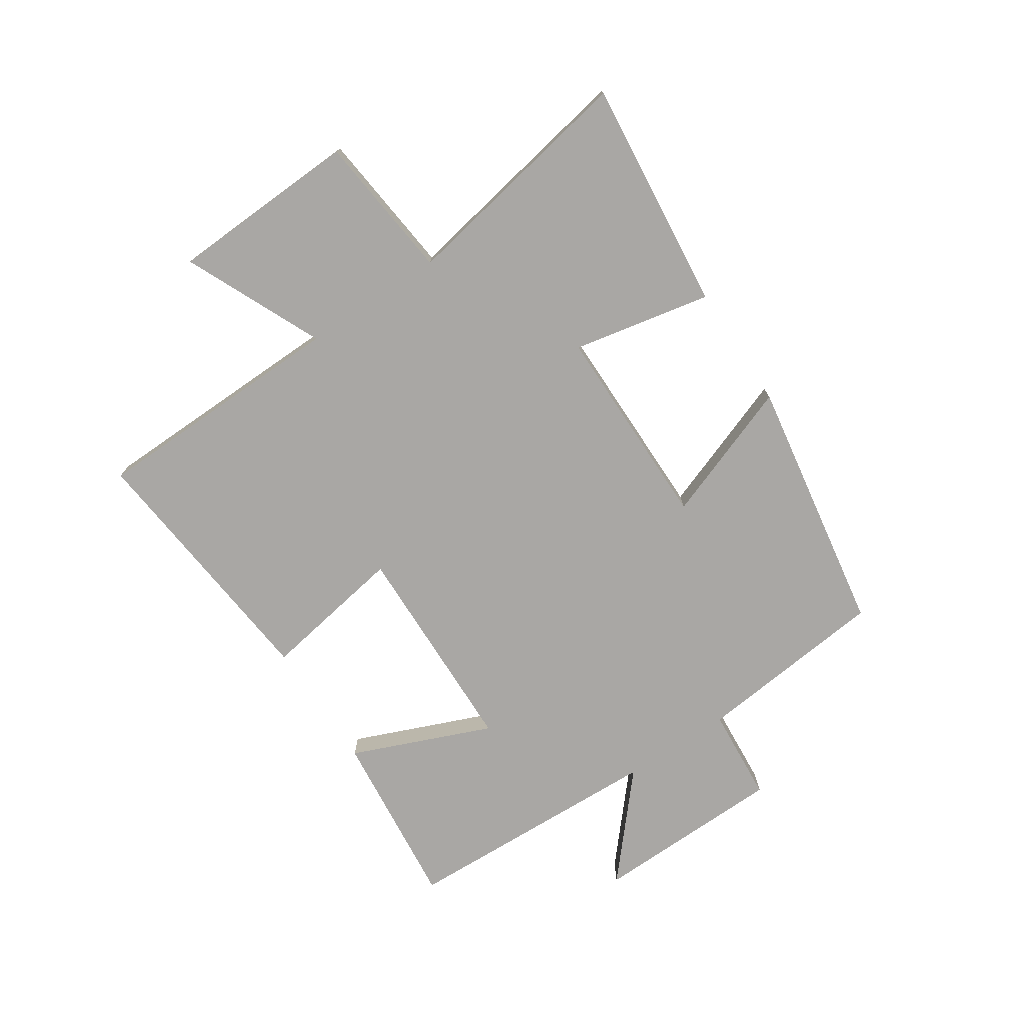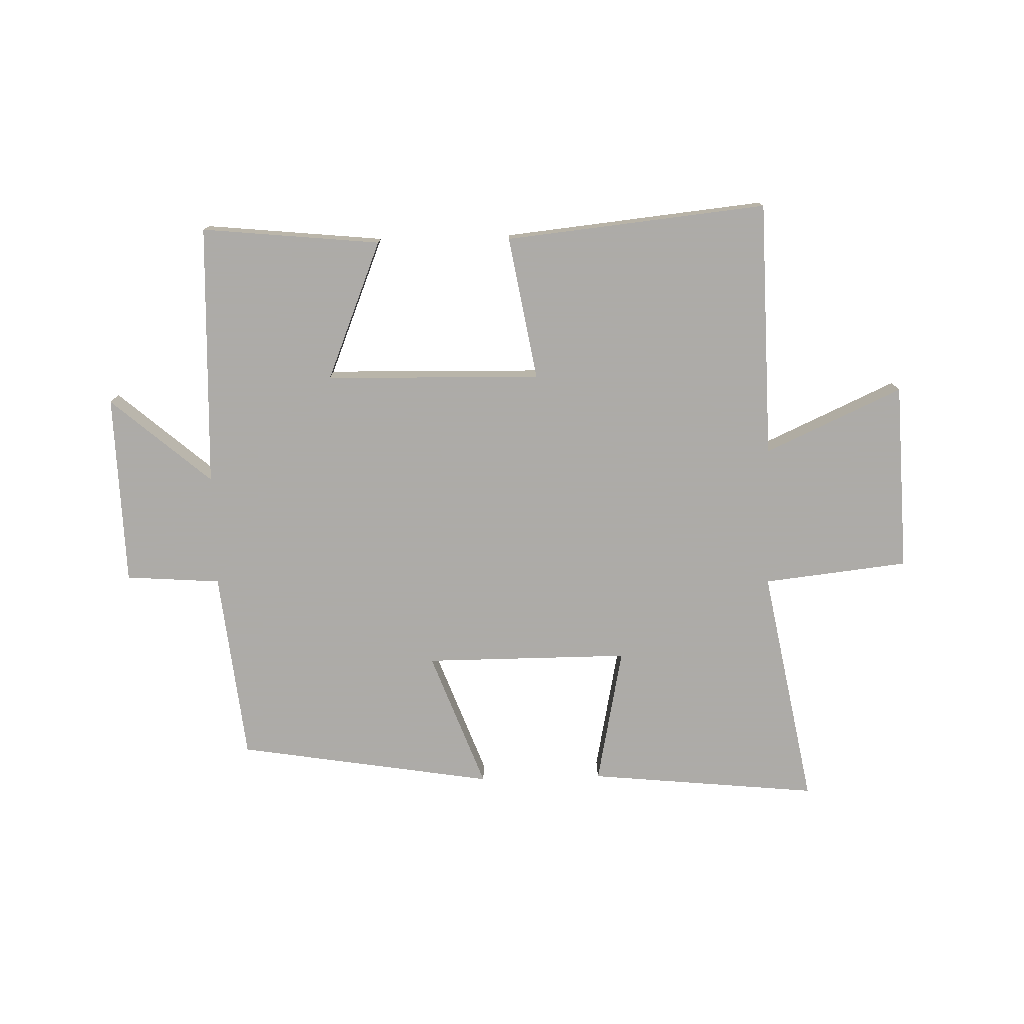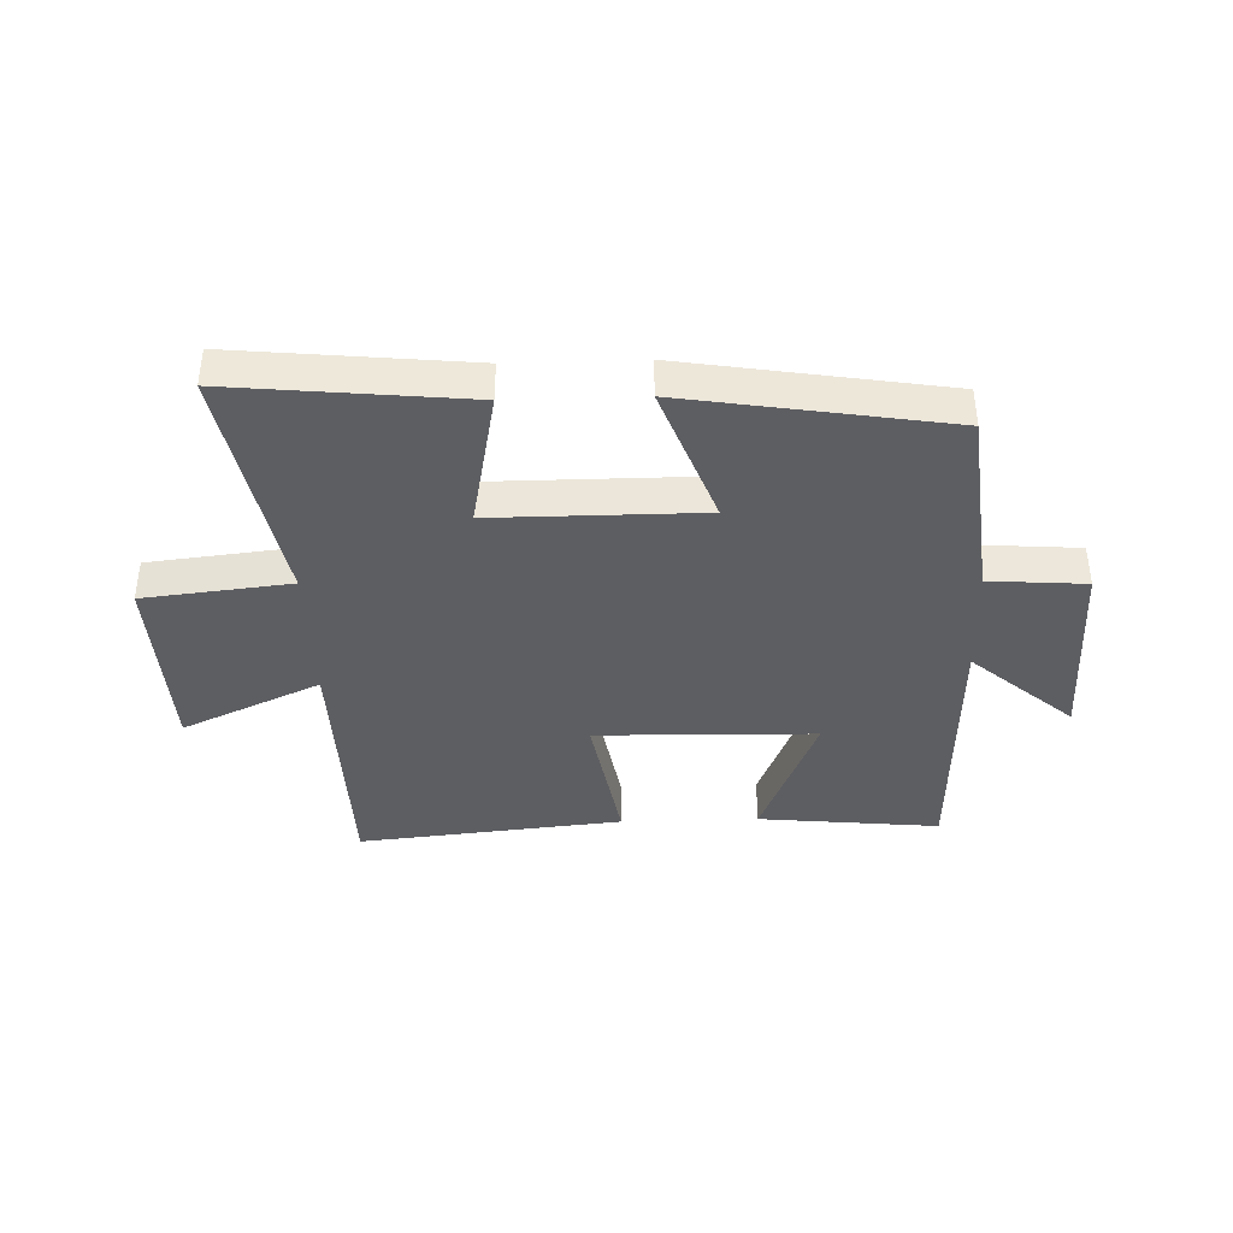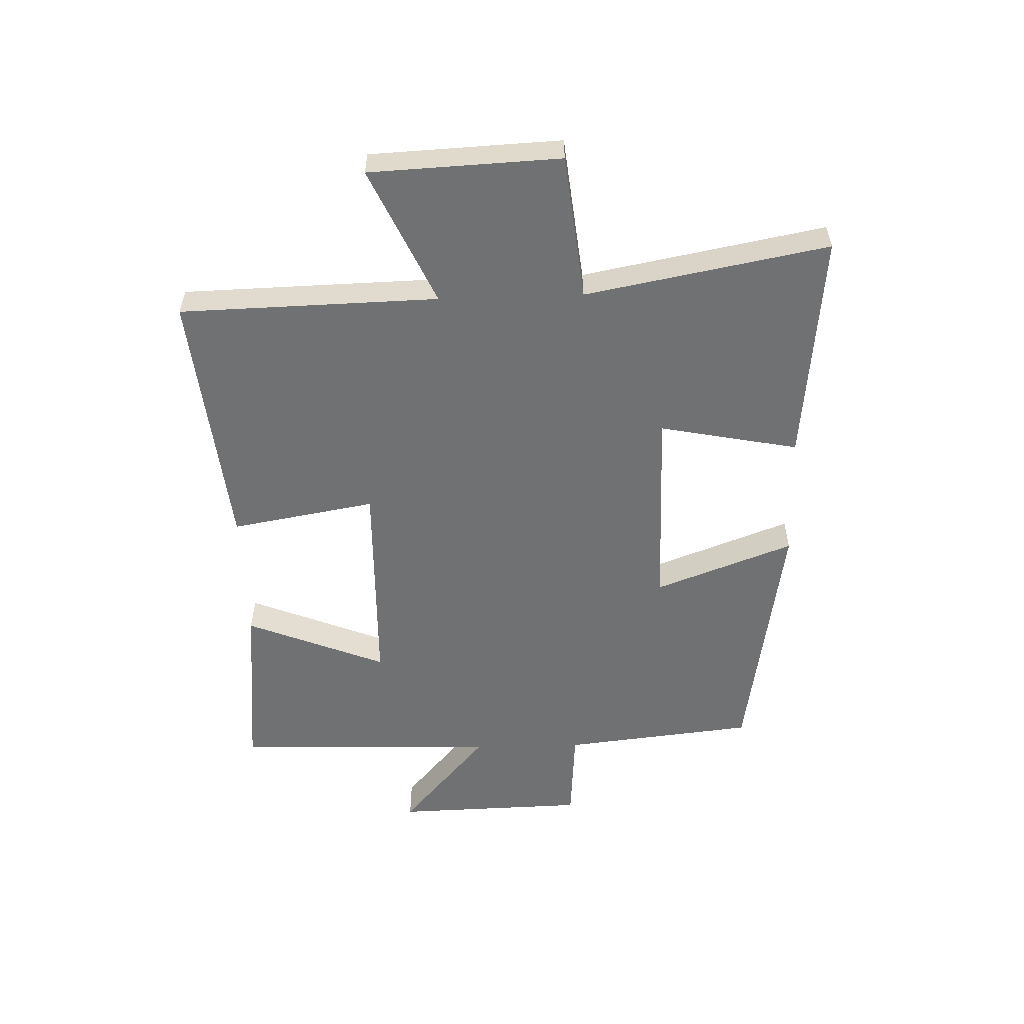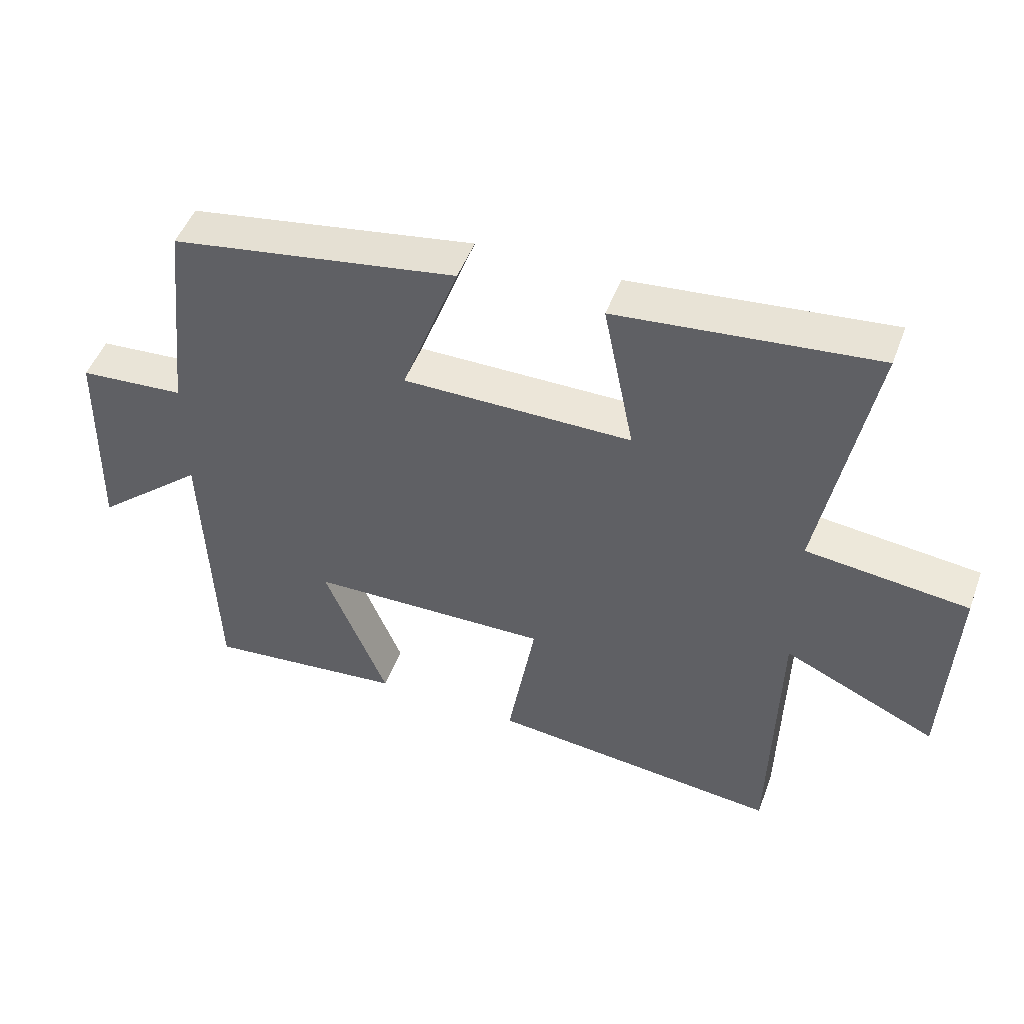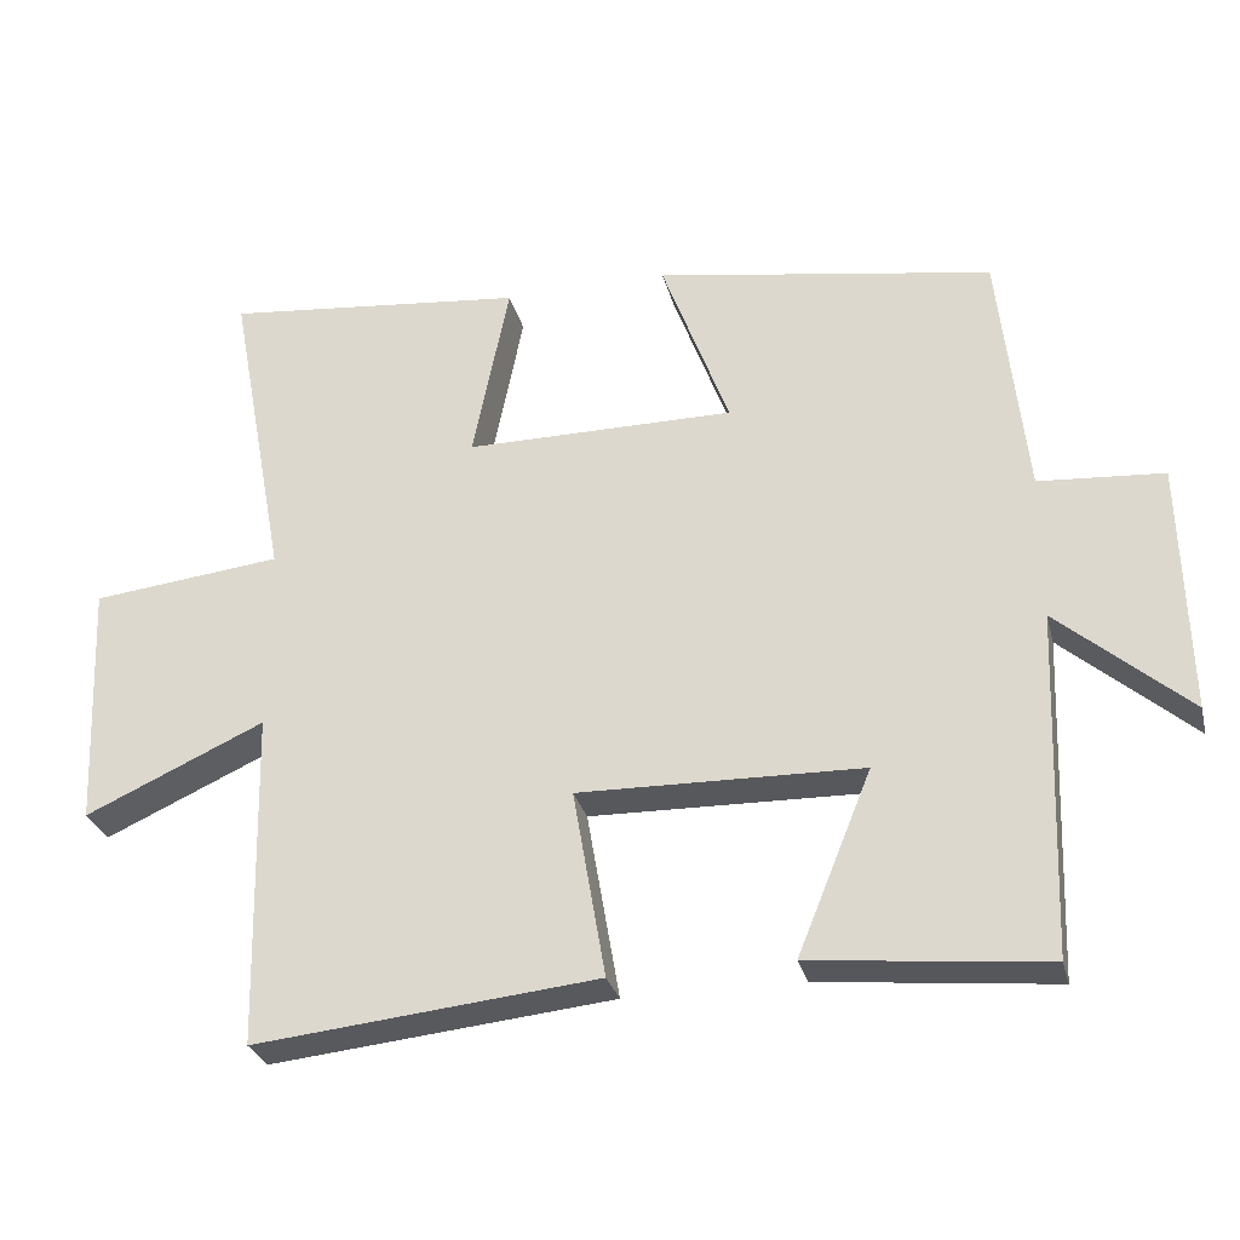
<metadata>
{"format":"obj","ext":"obj","renderer":"f3d","projection":"perspective","resolution":1024,"background":"white","views":[{"elev":-74.7,"azim":-56.5,"up":"+Y"},{"elev":-76.5,"azim":-178.4,"up":"+Y"},{"elev":-39.4,"azim":1.9,"up":"+Y"},{"elev":-55.1,"azim":-88.1,"up":"+Y"},{"elev":48.9,"azim":-159.9,"up":"+Z"},{"elev":-29.0,"azim":13.8,"up":"+Z"}]}
</metadata>
<code>
v 0.465 0.07 0.429
v 0.5 0.07 0.104
v 0.661 0.07 0.092
v 0.669 0.07 -0.232
v 0.5 0.07 -0.086
v 0.484 0.07 -0.531
v 0.181 0.07 -0.5
v 0.277 0.07 -0.264
v -0.089 0.07 -0.256
v -0.047 0.07 -0.5
v -0.49 0.07 -0.545
v -0.5 0.07 -0.11
v -0.732 0.07 -0.215
v -0.746 0.07 0.105
v -0.5 0.07 0.132
v -0.576 0.07 0.54
v -0.185 0.07 0.5
v -0.232 0.07 0.266
v 0.116 0.07 0.266
v 0.029 0.07 0.5
v 0.465 0 0.429
v 0.5 0 0.104
v 0.661 0 0.092
v 0.669 0 -0.232
v 0.5 0 -0.086
v 0.484 0 -0.531
v 0.181 0 -0.5
v 0.277 0 -0.264
v -0.089 0 -0.256
v -0.047 0 -0.5
v -0.49 0 -0.545
v -0.5 0 -0.11
v -0.732 0 -0.215
v -0.746 0 0.105
v -0.5 0 0.132
v -0.576 0 0.54
v -0.185 0 0.5
v -0.232 0 0.266
v 0.116 0 0.266
v 0.029 0 0.5
f 19 20 1 2
f 18 19 2
f 15 16 17 18
f 15 18 2
f 12 13 14 15
f 9 10 11 12
f 8 9 12 15
f 5 6 7 8
f 5 8 15 2
f 2 3 4 5
f 22 21 40 39
f 22 39 38
f 38 37 36 35
f 22 38 35
f 35 34 33 32
f 32 31 30 29
f 35 32 29 28
f 28 27 26 25
f 22 35 28 25
f 25 24 23 22
f 1 21 22 2
f 2 22 23 3
f 3 23 24 4
f 4 24 25 5
f 5 25 26 6
f 6 26 27 7
f 7 27 28 8
f 8 28 29 9
f 9 29 30 10
f 10 30 31 11
f 11 31 32 12
f 12 32 33 13
f 13 33 34 14
f 14 34 35 15
f 15 35 36 16
f 16 36 37 17
f 17 37 38 18
f 18 38 39 19
f 19 39 40 20
f 20 40 21 1

</code>
